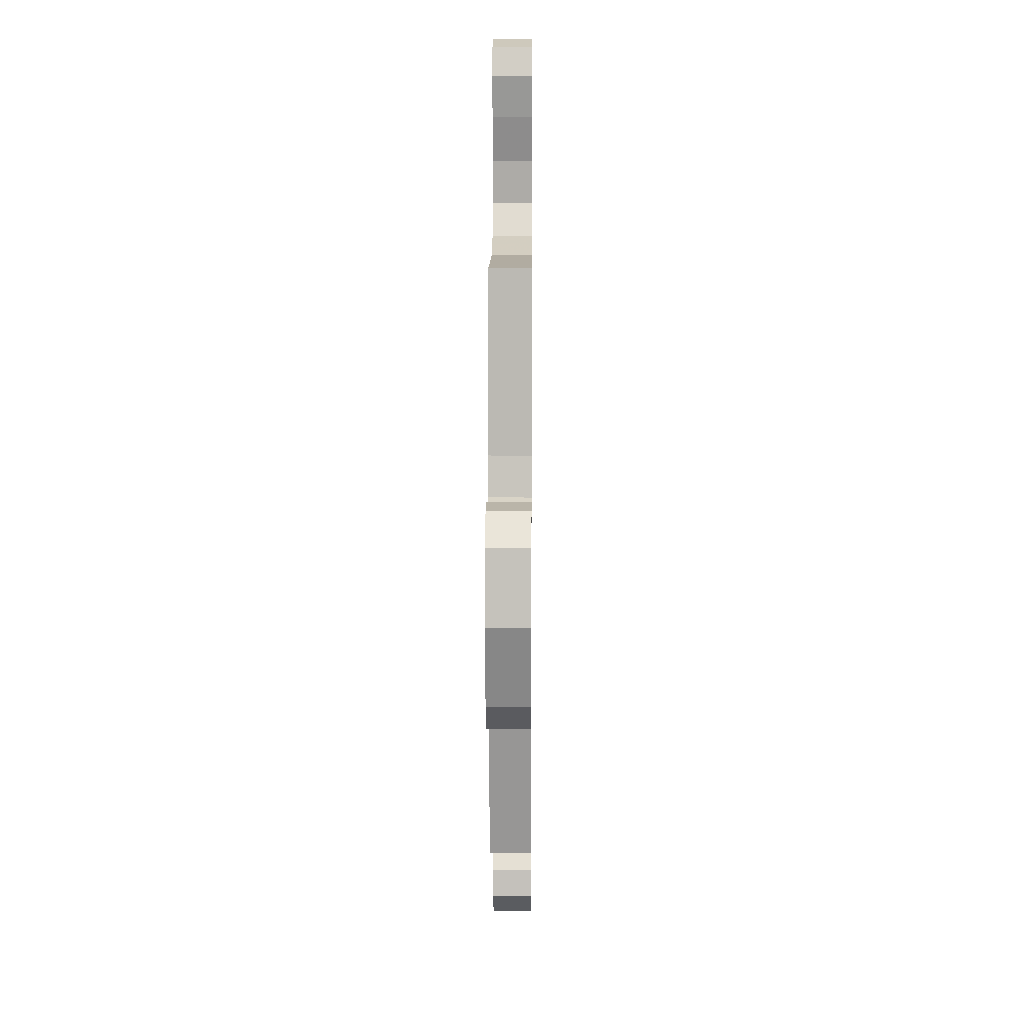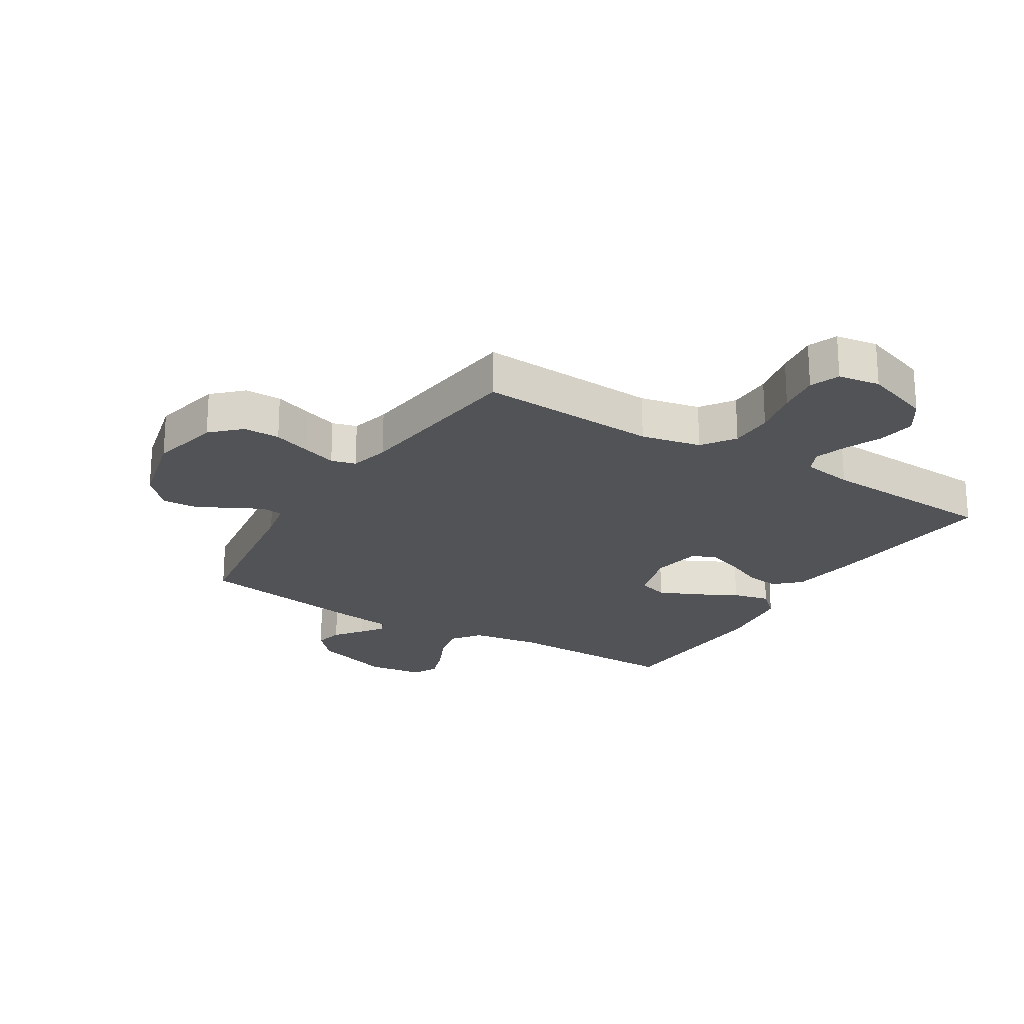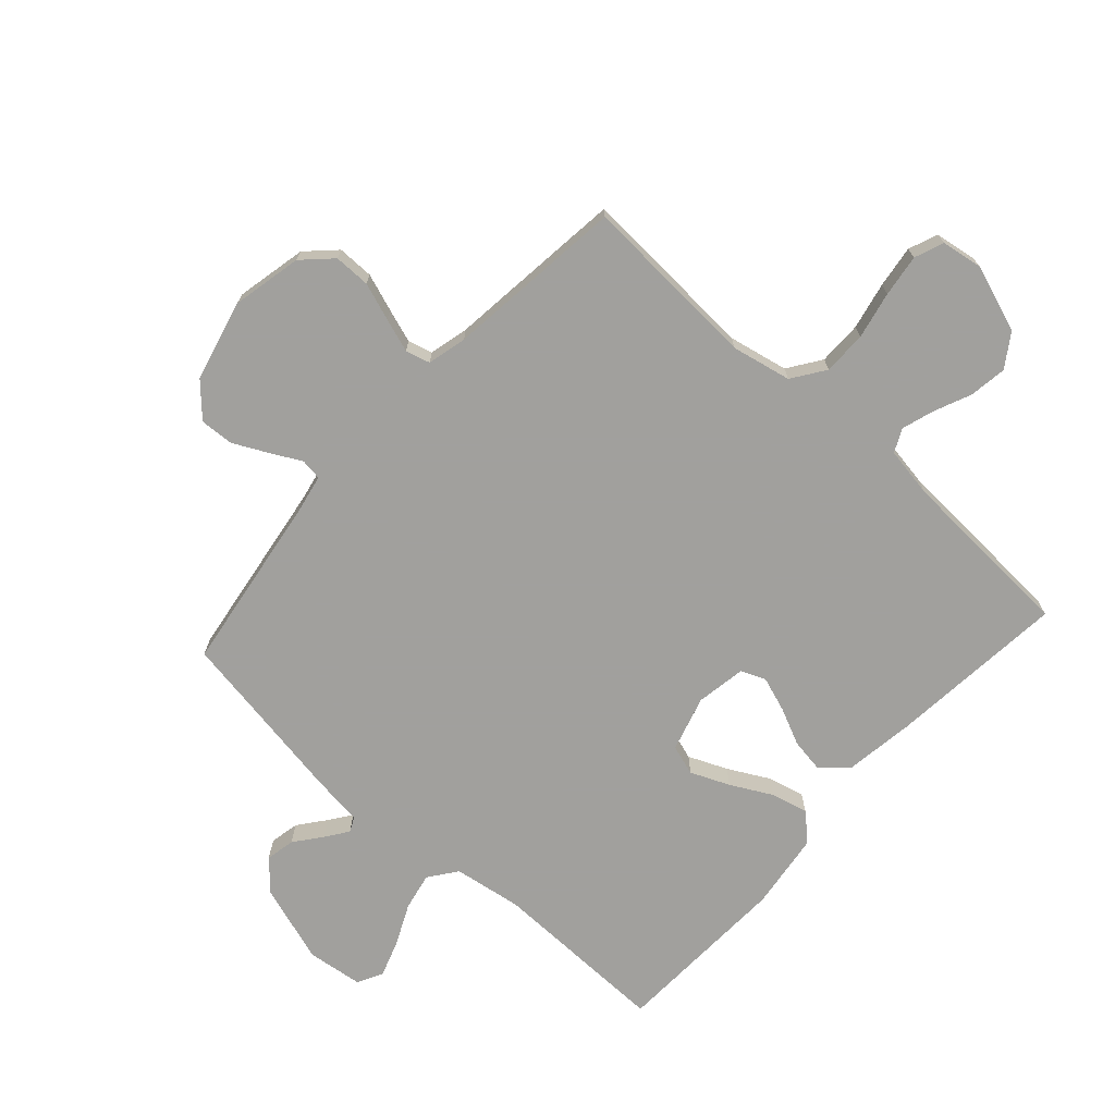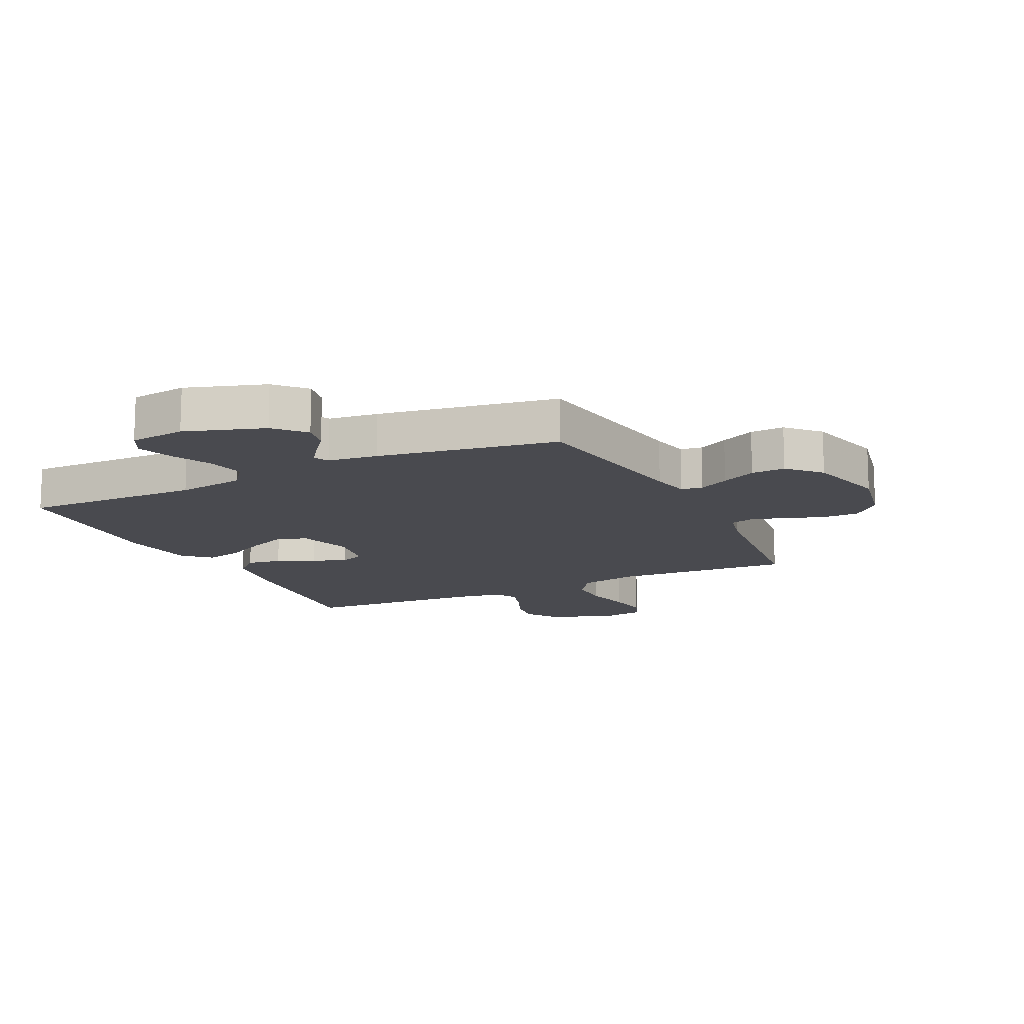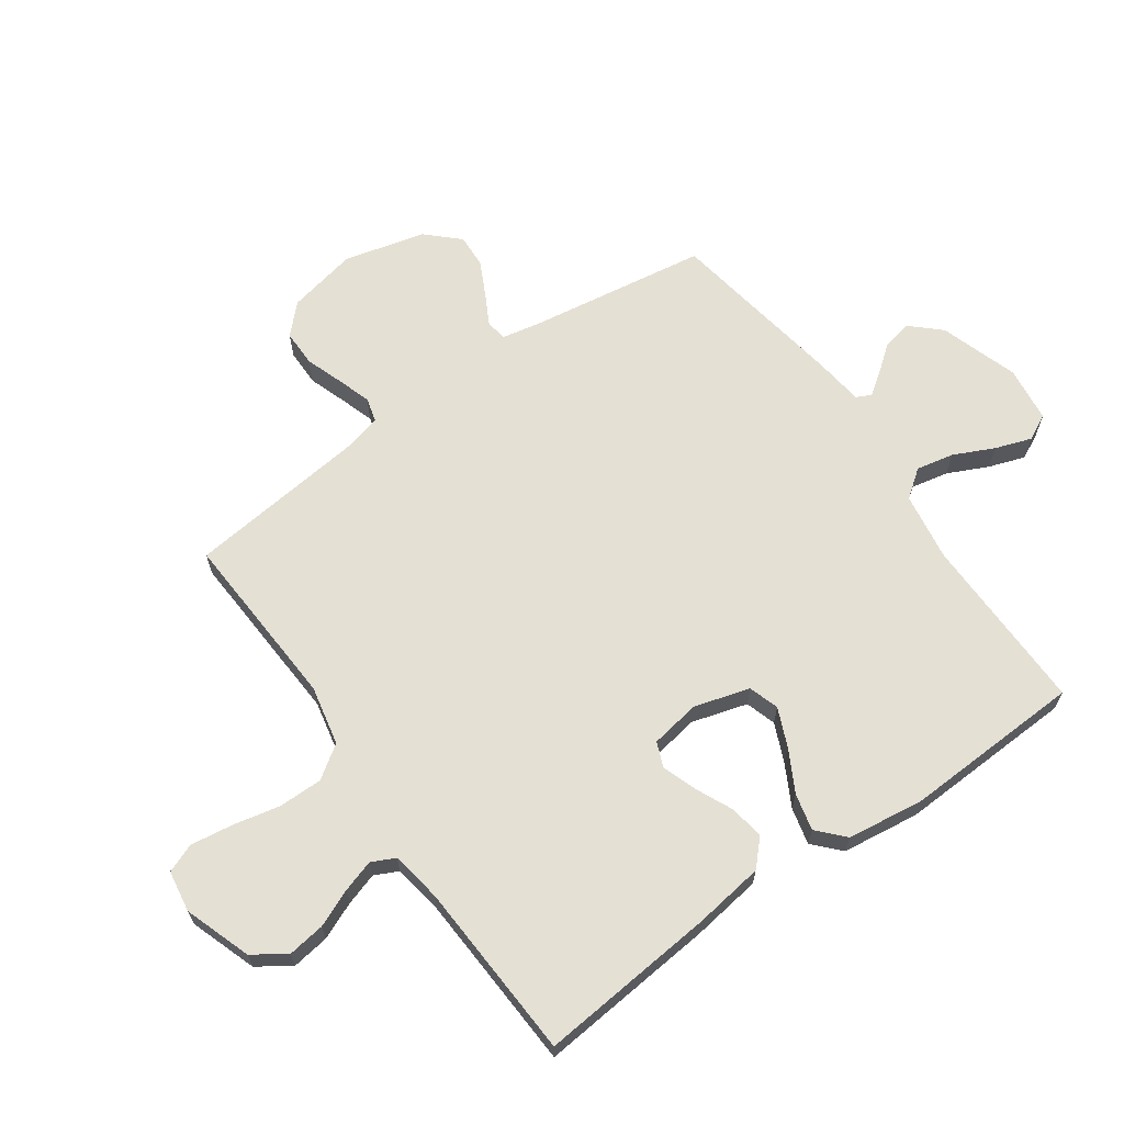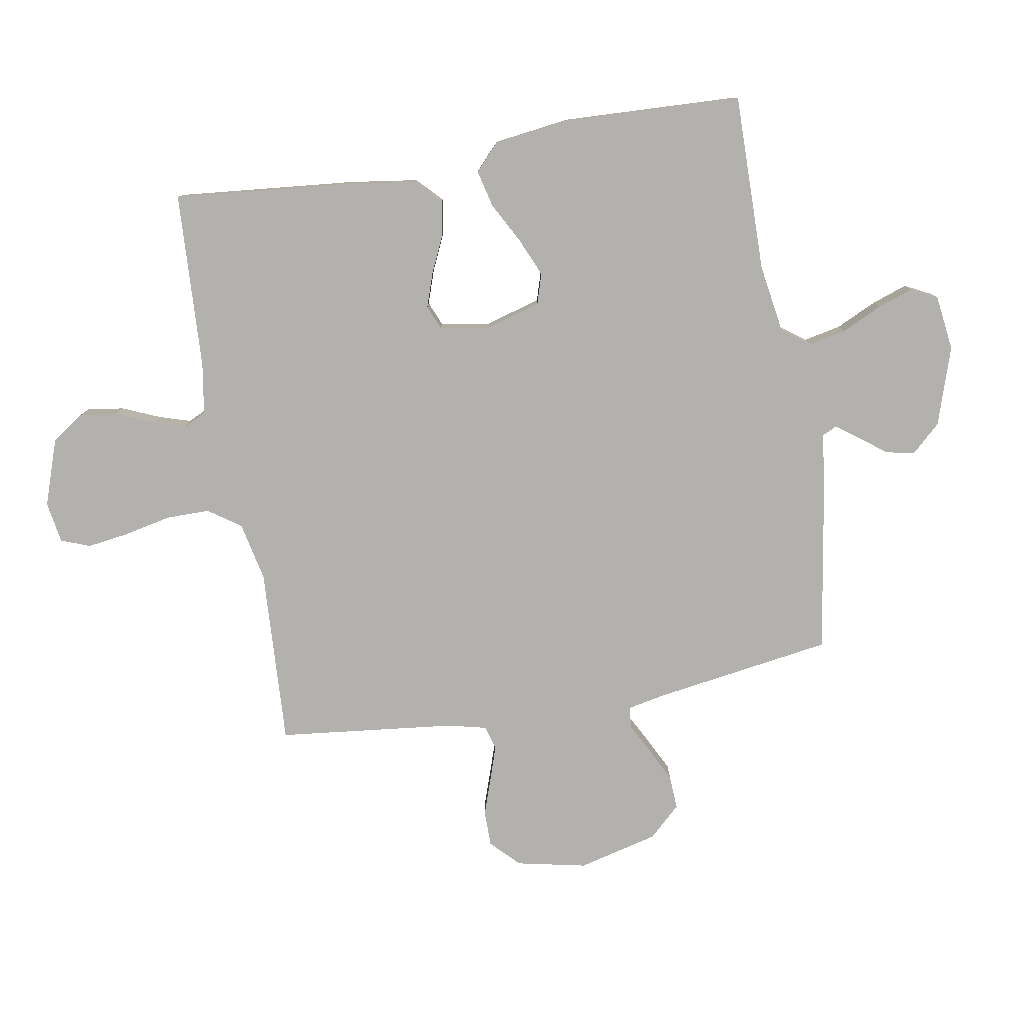
<metadata>
{"format":"obj","ext":"obj","renderer":"f3d","projection":"perspective","resolution":1024,"background":"white","views":[{"elev":13.5,"azim":-89.5,"up":"+Z"},{"elev":-22.3,"azim":-31.8,"up":"+Y"},{"elev":-71.7,"azim":-42.1,"up":"+Y"},{"elev":-13.6,"azim":-154.1,"up":"+Y"},{"elev":65.6,"azim":54.9,"up":"+Y"},{"elev":-79.2,"azim":99.9,"up":"+Y"}]}
</metadata>
<code>
v -0.5 0.07 0.5
v -0.2 0.07 0.483
v -0.1 0.07 0.504
v -0.062 0.07 0.559
v -0.062 0.07 0.633
v -0.079 0.07 0.712
v -0.089 0.07 0.783
v -0.07 0.07 0.832
v 0 0.07 0.843
v 0.112 0.07 0.804
v 0.149 0.07 0.749
v 0.14 0.07 0.686
v 0.113 0.07 0.623
v 0.096 0.07 0.569
v 0.115 0.07 0.53
v 0.2 0.07 0.516
v 0.5 0.07 0.5
v 0.471 0.07 0.2
v 0.454 0.07 0.083
v 0.412 0.07 0.043
v 0.354 0.07 0.052
v 0.291 0.07 0.081
v 0.233 0.07 0.101
v 0.192 0.07 0.084
v 0.178 0.07 0
v 0.205 0.07 -0.093
v 0.256 0.07 -0.109
v 0.321 0.07 -0.081
v 0.39 0.07 -0.044
v 0.452 0.07 -0.029
v 0.496 0.07 -0.07
v 0.513 0.07 -0.2
v 0.5 0.07 -0.5
v 0.2 0.07 -0.496
v 0.085 0.07 -0.514
v 0.05 0.07 -0.561
v 0.063 0.07 -0.624
v 0.095 0.07 -0.692
v 0.116 0.07 -0.753
v 0.094 0.07 -0.796
v 0 0.07 -0.808
v -0.132 0.07 -0.765
v -0.177 0.07 -0.716
v -0.167 0.07 -0.667
v -0.132 0.07 -0.622
v -0.105 0.07 -0.584
v -0.117 0.07 -0.559
v -0.2 0.07 -0.549
v -0.5 0.07 -0.5
v -0.545 0.07 -0.2
v -0.558 0.07 -0.135
v -0.594 0.07 -0.13
v -0.645 0.07 -0.157
v -0.703 0.07 -0.186
v -0.76 0.07 -0.189
v -0.81 0.07 -0.136
v -0.844 0.07 0
v -0.819 0.07 0.118
v -0.772 0.07 0.164
v -0.711 0.07 0.164
v -0.648 0.07 0.142
v -0.591 0.07 0.123
v -0.55 0.07 0.134
v -0.534 0.07 0.2
v -0.5 0 0.5
v -0.2 0 0.483
v -0.1 0 0.504
v -0.062 0 0.559
v -0.062 0 0.633
v -0.079 0 0.712
v -0.089 0 0.783
v -0.07 0 0.832
v 0 0 0.843
v 0.112 0 0.804
v 0.149 0 0.749
v 0.14 0 0.686
v 0.113 0 0.623
v 0.096 0 0.569
v 0.115 0 0.53
v 0.2 0 0.516
v 0.5 0 0.5
v 0.471 0 0.2
v 0.454 0 0.083
v 0.412 0 0.043
v 0.354 0 0.052
v 0.291 0 0.081
v 0.233 0 0.101
v 0.192 0 0.084
v 0.178 0 0
v 0.205 0 -0.093
v 0.256 0 -0.109
v 0.321 0 -0.081
v 0.39 0 -0.044
v 0.452 0 -0.029
v 0.496 0 -0.07
v 0.513 0 -0.2
v 0.5 0 -0.5
v 0.2 0 -0.496
v 0.085 0 -0.514
v 0.05 0 -0.561
v 0.063 0 -0.624
v 0.095 0 -0.692
v 0.116 0 -0.753
v 0.094 0 -0.796
v 0 0 -0.808
v -0.132 0 -0.765
v -0.177 0 -0.716
v -0.167 0 -0.667
v -0.132 0 -0.622
v -0.105 0 -0.584
v -0.117 0 -0.559
v -0.2 0 -0.549
v -0.5 0 -0.5
v -0.545 0 -0.2
v -0.558 0 -0.135
v -0.594 0 -0.13
v -0.645 0 -0.157
v -0.703 0 -0.186
v -0.76 0 -0.189
v -0.81 0 -0.136
v -0.844 0 0
v -0.819 0 0.118
v -0.772 0 0.164
v -0.711 0 0.164
v -0.648 0 0.142
v -0.591 0 0.123
v -0.55 0 0.134
v -0.534 0 0.2
f 58 59 60 61
f 58 61 62
f 57 58 62
f 56 57 62 63
f 52 53 54 55
f 52 55 56 63
f 47 48 49 50
f 47 50 51
f 42 43 44 45
f 42 45 46
f 41 42 46
f 40 41 46
f 37 38 39 40
f 36 37 40 46
f 35 36 46 47
f 31 32 33 34
f 31 34 35
f 28 29 30 31
f 27 28 31 35
f 26 27 35 47
f 19 20 21 22
f 19 22 23
f 16 17 18 19
f 15 16 19 23
f 14 15 23 24
f 10 11 12 13
f 10 13 14
f 9 10 14
f 5 6 7 8
f 5 8 9 14
f 64 1 2
f 64 2 3
f 51 52 63 64
f 51 64 3
f 25 26 47 51
f 25 51 3
f 24 25 3 4
f 4 5 14 24
f 125 124 123 122
f 126 125 122
f 126 122 121
f 127 126 121 120
f 119 118 117 116
f 127 120 119 116
f 114 113 112 111
f 115 114 111
f 109 108 107 106
f 110 109 106
f 110 106 105
f 110 105 104
f 104 103 102 101
f 110 104 101 100
f 111 110 100 99
f 98 97 96 95
f 99 98 95
f 95 94 93 92
f 99 95 92 91
f 111 99 91 90
f 86 85 84 83
f 87 86 83
f 83 82 81 80
f 87 83 80 79
f 88 87 79 78
f 77 76 75 74
f 78 77 74
f 78 74 73
f 72 71 70 69
f 78 73 72 69
f 66 65 128
f 67 66 128
f 128 127 116 115
f 67 128 115
f 115 111 90 89
f 67 115 89
f 68 67 89 88
f 88 78 69 68
f 1 65 66 2
f 2 66 67 3
f 3 67 68 4
f 4 68 69 5
f 5 69 70 6
f 6 70 71 7
f 7 71 72 8
f 8 72 73 9
f 9 73 74 10
f 10 74 75 11
f 11 75 76 12
f 12 76 77 13
f 13 77 78 14
f 14 78 79 15
f 15 79 80 16
f 16 80 81 17
f 17 81 82 18
f 18 82 83 19
f 19 83 84 20
f 20 84 85 21
f 21 85 86 22
f 22 86 87 23
f 23 87 88 24
f 24 88 89 25
f 25 89 90 26
f 26 90 91 27
f 27 91 92 28
f 28 92 93 29
f 29 93 94 30
f 30 94 95 31
f 31 95 96 32
f 32 96 97 33
f 33 97 98 34
f 34 98 99 35
f 35 99 100 36
f 36 100 101 37
f 37 101 102 38
f 38 102 103 39
f 39 103 104 40
f 40 104 105 41
f 41 105 106 42
f 42 106 107 43
f 43 107 108 44
f 44 108 109 45
f 45 109 110 46
f 46 110 111 47
f 47 111 112 48
f 48 112 113 49
f 49 113 114 50
f 50 114 115 51
f 51 115 116 52
f 52 116 117 53
f 53 117 118 54
f 54 118 119 55
f 55 119 120 56
f 56 120 121 57
f 57 121 122 58
f 58 122 123 59
f 59 123 124 60
f 60 124 125 61
f 61 125 126 62
f 62 126 127 63
f 63 127 128 64
f 64 128 65 1

</code>
